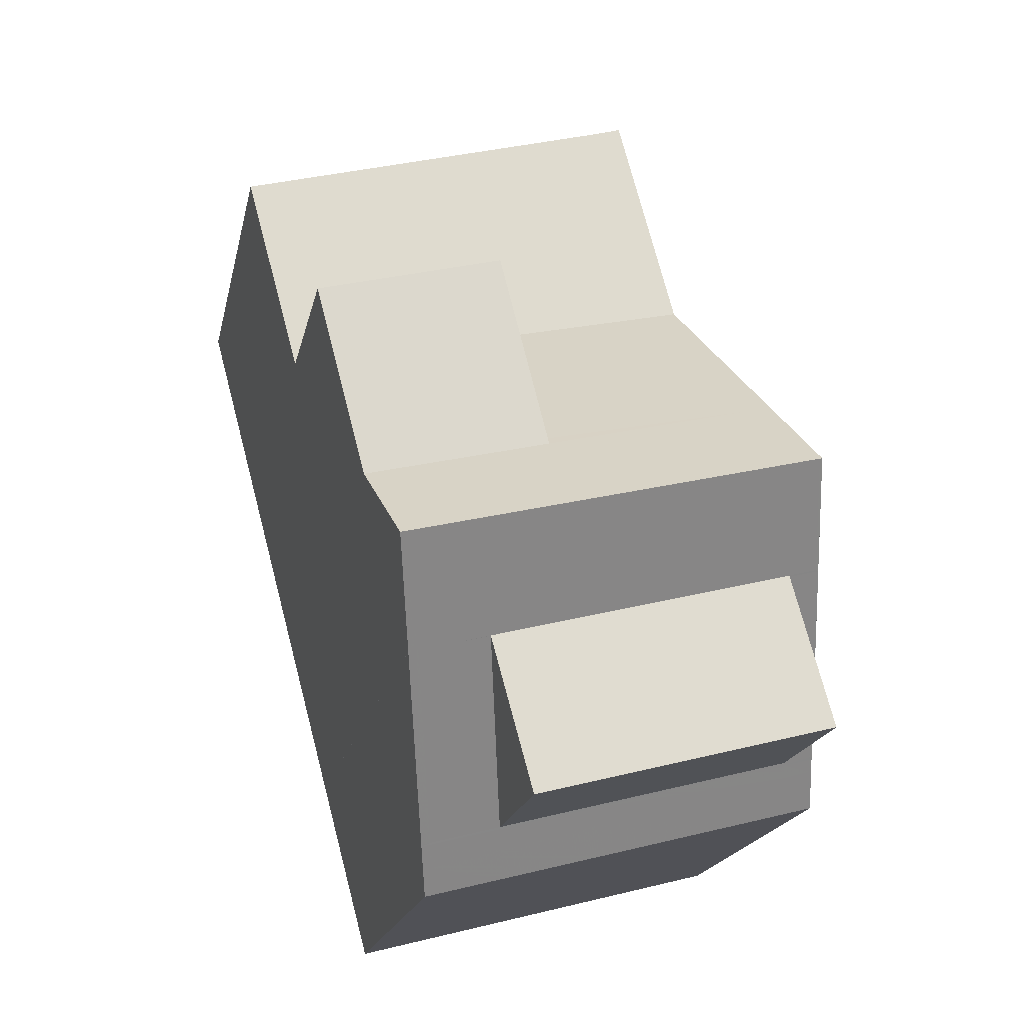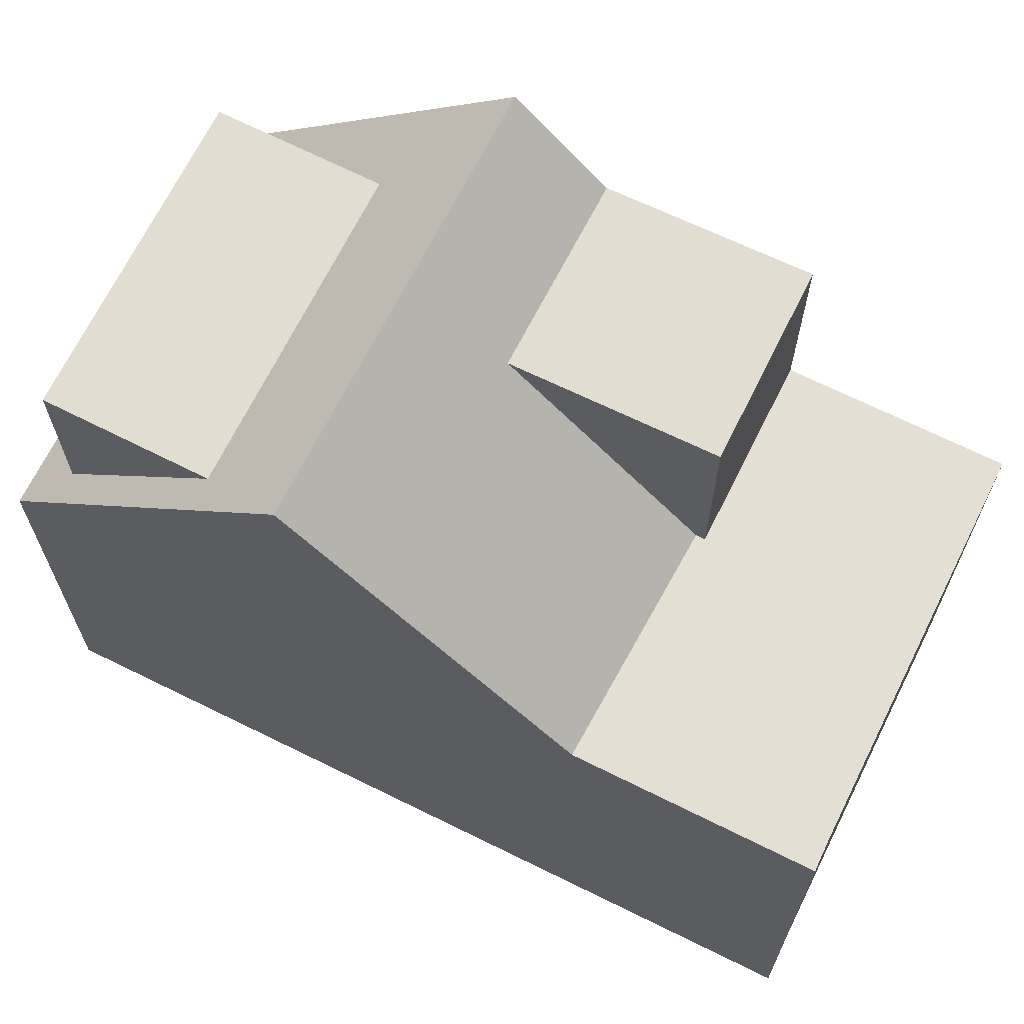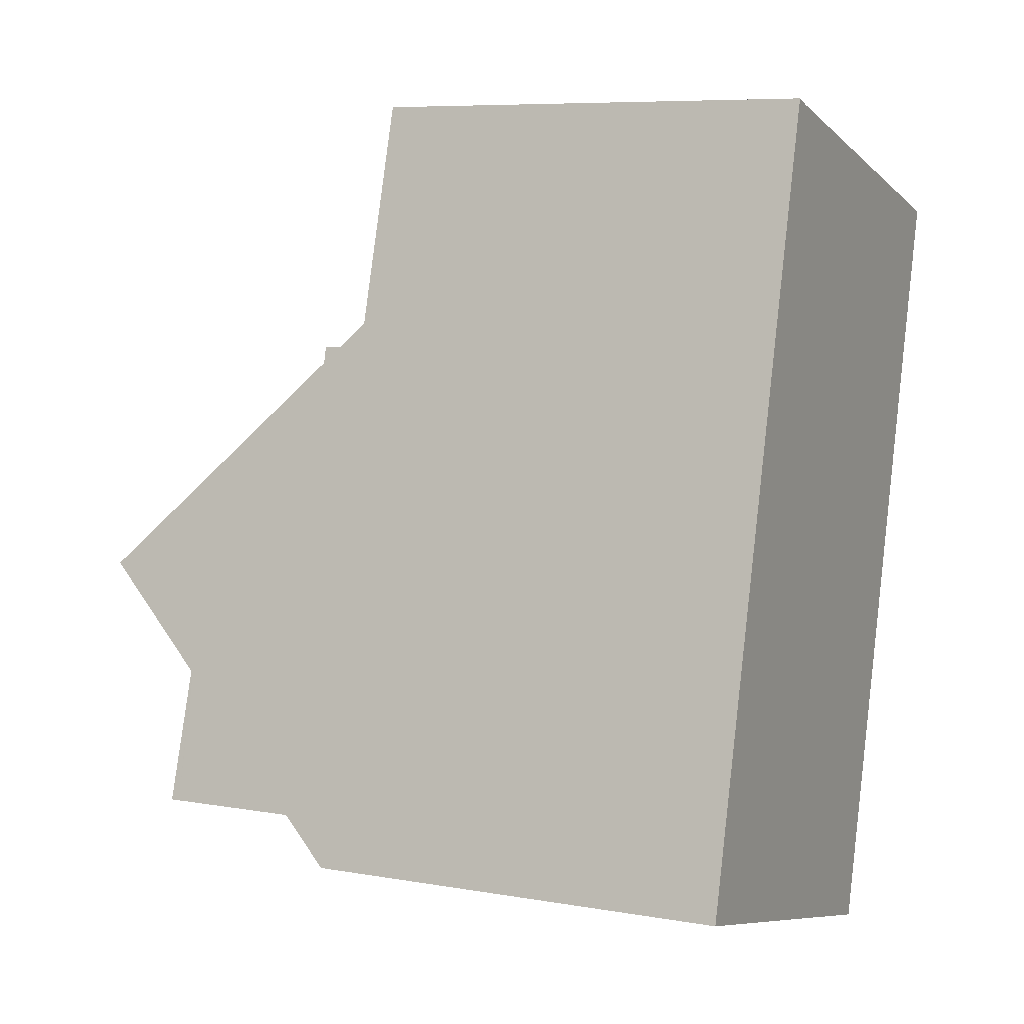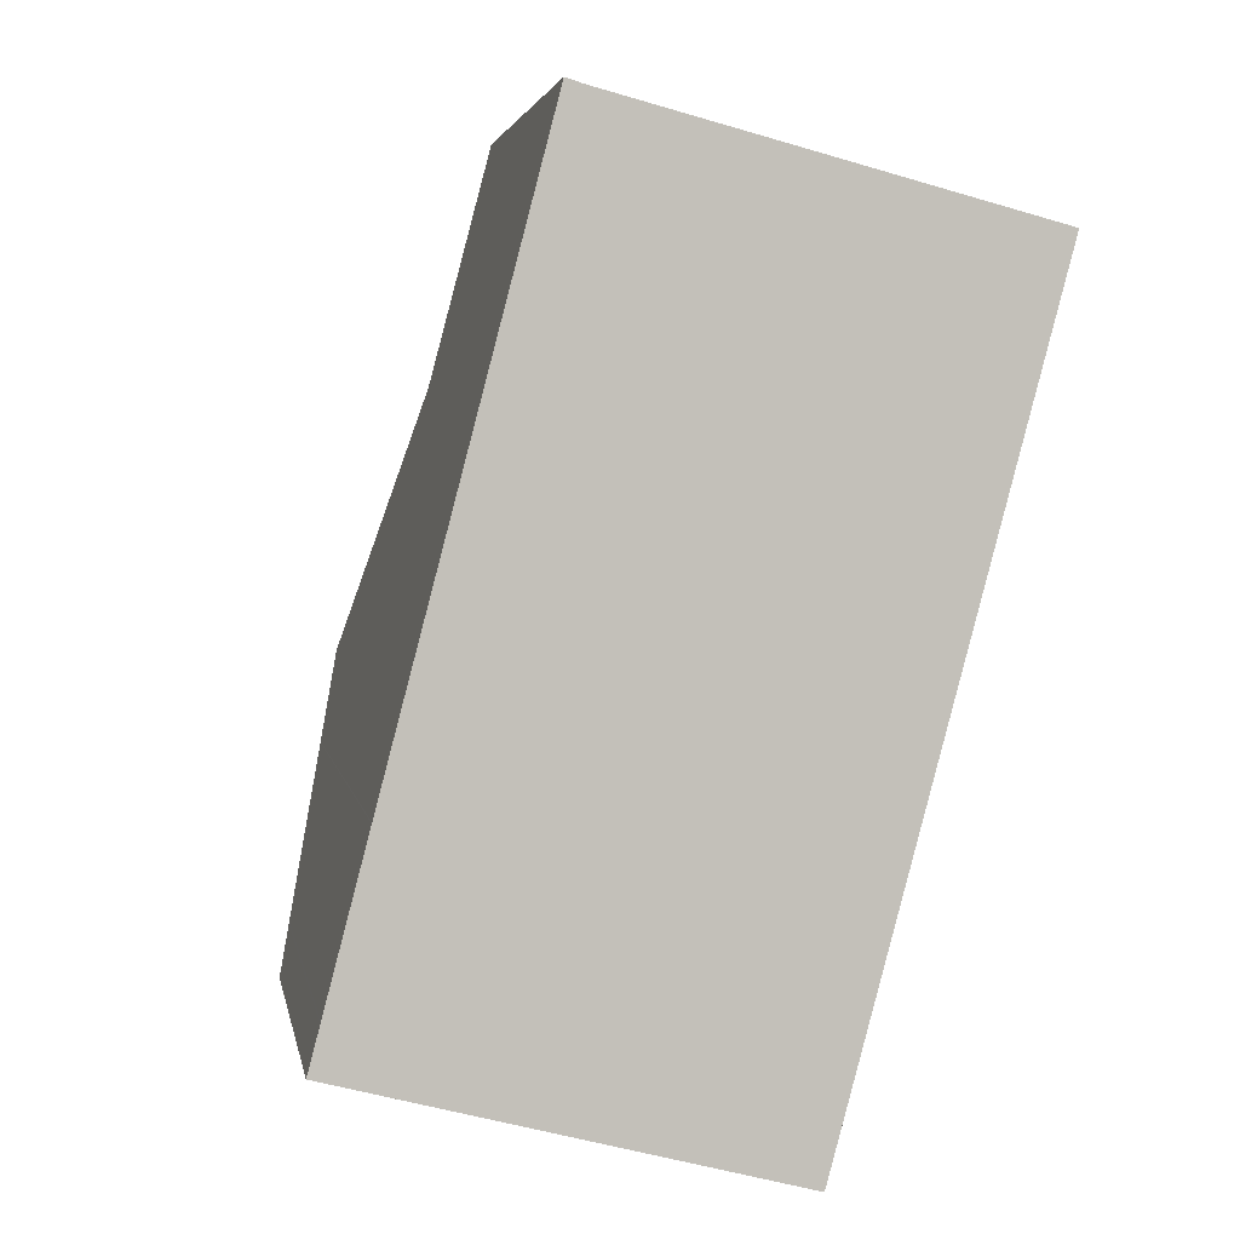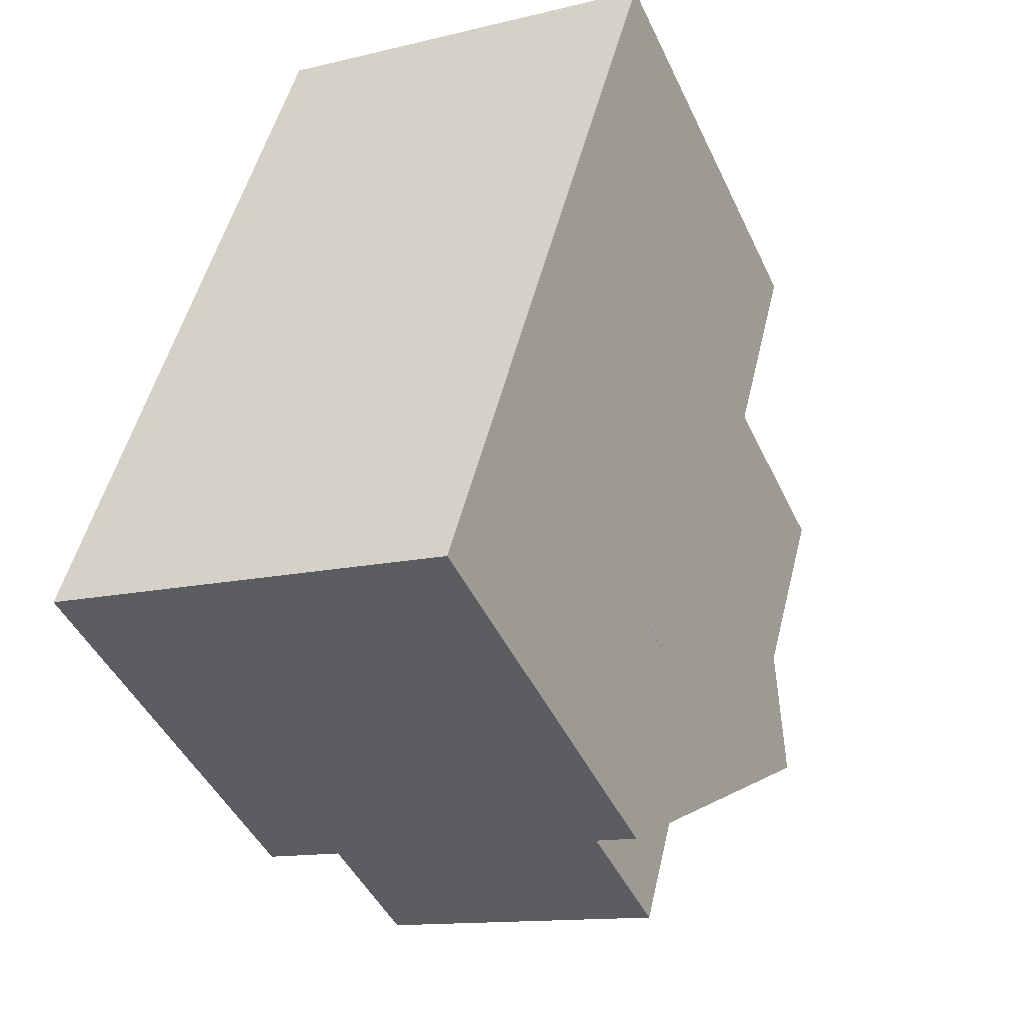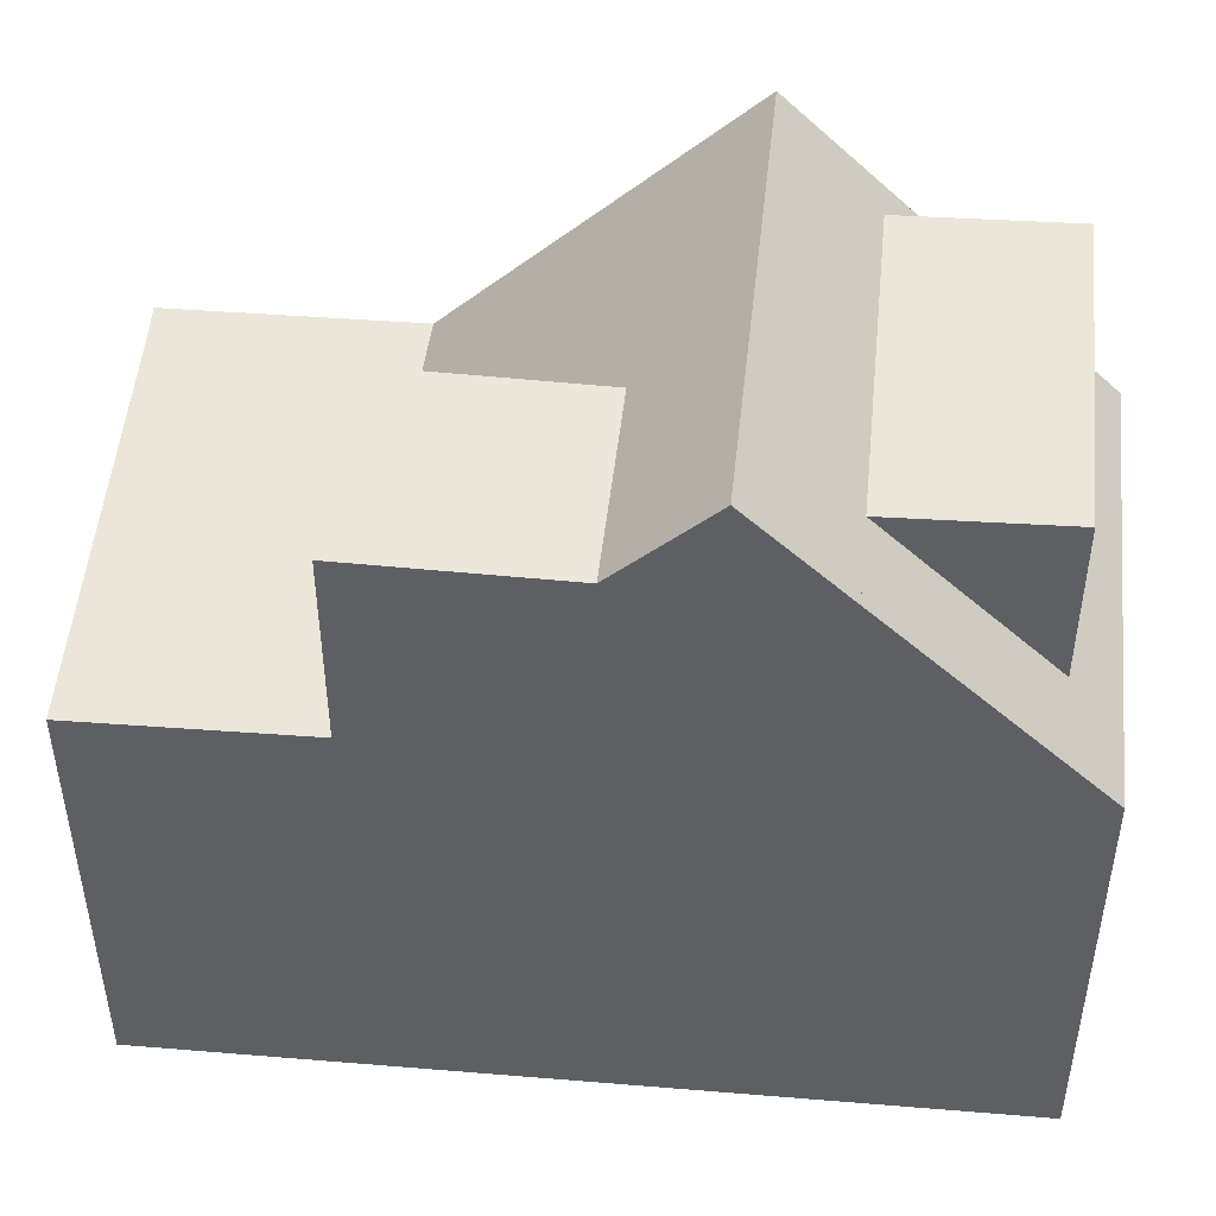
<metadata>
{"format":"obj","ext":"obj","renderer":"f3d","projection":"perspective","resolution":1024,"background":"white","views":[{"elev":-18.8,"azim":-11.6,"up":"+Y"},{"elev":68.4,"azim":131.0,"up":"+Z"},{"elev":7.7,"azim":116.1,"up":"+Y"},{"elev":3.2,"azim":170.2,"up":"+Y"},{"elev":-45.9,"azim":-155.7,"up":"+Y"},{"elev":49.4,"azim":-69.8,"up":"+Z"}]}
</metadata>
<code>
v -1529 -2861 5.381
v -1535 -2862 5.38
v -1537 -2852 5.538
v -1532 -2851 5.661
v -1532 -2851 5.666
v -1530 -2860 5.803
v -1535 -2862 5.677
v -1530 -2857 9.078
v -1536 -2858 9.119
v -1535 -2859 7.963
v -1530 -2858 7.951
v -1530 -2858 7.968
v -1535 -2859 7.963
v -1535 -2859 7.962
v -1530 -2858 7.951
v -1530 -2858 7.967
v -1530 -2857 9.078
v -1530 -2860 5.802
v -1535 -2859 7.963
v -1535 -2859 7.963
v -1535 -2858 9.118
v -1535 -2862 5.68
v -1535 -2861 5.934
v -1535 -2861 5.934
v -1530 -2860 5.935
v -1536 -2858 9.119
v -1530 -2857 9.078
v -1536 -2855 5.576
v -1531 -2854 5.708
v -1536 -2857 8.007
v -1534 -2854 5.635
v -1531 -2854 5.708
v -1531 -2856 7.994
v -1536 -2857 8.007
v -1534 -2857 8.001
v -1536 -2855 8.056
v -1530 -2858 7.951
v -1534 -2859 7.96
v -1531 -2856 7.901
v -1530 -2858 7.967
v -1534 -2857 7.897
v -1536 -2855 7.825
v -1534 -2859 7.963
v -1530 -2857 9.078
v -1529 -2861 5.381
v -1531 -2854 5.707
v -1532 -2851 5.665
v -1531 -2856 7.994
v -1531 -2856 7.901
v -1531 -2854 5.707
v -1536 -2855 8.055
v -1536 -2857 8.007
v -1536 -2855 5.58
v -1536 -2855 7.825
v -1535 -2858 9.118
v -1534 -2862 5.38
v -1537 -2852 5.541
v -1536 -2857 8.007
v -1530 -2860 5.935
v -1532 -2851 5.666
v -1532 -2851 5.665
v -1532 -2851 5.664
v -1533 -2859 7.965
v -1533 -2858 9.101
v -1532 -2861 5.732
v -1532 -2861 5.935
v -1534 -2854 5.635
v -1535 -2852 5.595
v -1534 -2854 5.635
v -1532 -2861 5.38
v -1534 -2857 8.001
v -1534 -2857 7.897
v -1533 -2858 9.101
v -1533 -2859 7.965
v -1532 -2861 8.023
v -1532 -2861 7.918
v -1534 -2854 8.05
v -1532 -2861 5.96
v -1534 -2857 8.001
v -1534 -2854 5.633
v -1534 -2854 7.827
v -1536 -2855 8.056
v -1536 -2855 8.055
v -1534 -2854 5.633
v -1534 -2854 8.05
v -1534 -2854 7.827
v -1531 -2853 5.704
v -1534 -2854 5.633
v -1536 -2855 5.58
v -1534 -2854 8.05
v -1536 -2855 5.576
v -1531 -2853 5.704
v -1530 -2858 7.951
v -1530 -2858 7.967
v -1531 -2857 9.081
v -1530 -2860 5.793
v -1530 -2860 5.935
v -1532 -2854 5.695
v -1532 -2851 5.657
v -1530 -2860 8.025
v -1530 -2860 7.913
v -1530 -2860 5.965
v -1532 -2854 5.698
v -1532 -2854 5.698
v -1530 -2861 5.381
v -1531 -2856 7.995
v -1531 -2856 7.9
v -1531 -2857 9.081
v -1530 -2858 7.967
v -1534 -2859 7.963
v -1534 -2859 7.96
v -1535 -2858 9.111
v -1534 -2861 5.934
v -1534 -2861 5.701
v -1536 -2852 5.562
v -1535 -2855 5.601
v -1534 -2862 5.38
v -1535 -2857 8.005
v -1535 -2858 9.111
v -1534 -2859 7.963
v -1535 -2855 8.053
v -1534 -2861 7.921
v -1534 -2861 8.021
v -1535 -2855 8.053
v -1534 -2861 5.958
v -1535 -2857 8.005
v -1535 -2855 5.601
v -1535 -2855 7.826
v -1535 -2861 5.956
v -1535 -2861 5.956
v -1530 -2860 5.966
v -1530 -2860 5.965
v -1530 -2860 7.913
v -1530 -2860 8.025
v -1530 -2860 5.965
v -1530 -2860 8.025
v -1532 -2861 8.023
v -1532 -2861 5.96
v -1534 -2861 5.958
v -1534 -2861 8.021
v -1530 -2860 5.966
v -1534 -2861 7.921
v -1534 -2861 5.958
v -1534 -2861 8.021
v -1529 -2861 5.381
v -1529 -2861 5.381
v -1529 -2861 0
v -1529 -2861 -8.882e-16
v -1535 -2862 5.677
v -1535 -2862 5.38
v -1535 -2862 0
v -1535 -2862 -8.882e-16
v -1537 -2852 5.541
v -1537 -2852 5.538
v -1537 -2852 0
v -1537 -2852 8.882e-16
v -1532 -2851 5.664
v -1532 -2851 5.661
v -1532 -2851 0
v -1532 -2851 8.882e-16
v -1532 -2851 5.666
v -1532 -2851 5.666
v -1532 -2851 0
v -1532 -2851 -8.882e-16
v -1529 -2861 5.381
v -1530 -2860 5.803
v -1530 -2860 -8.882e-16
v -1529 -2861 0
v -1535 -2861 5.934
v -1535 -2862 5.677
v -1535 -2862 -8.882e-16
v -1535 -2861 0
v -1530 -2858 7.968
v -1530 -2857 9.078
v -1530 -2857 0
v -1530 -2858 -8.882e-16
v -1536 -2858 9.119
v -1535 -2859 7.963
v -1535 -2859 0
v -1536 -2858 0
v -1530 -2860 5.966
v -1530 -2858 7.951
v -1530 -2858 0
v -1530 -2860 0
v -1530 -2858 7.951
v -1530 -2858 7.968
v -1530 -2858 -8.882e-16
v -1530 -2858 0
v -1535 -2859 7.963
v -1535 -2859 7.962
v -1535 -2859 8.882e-16
v -1535 -2859 0
v -1535 -2861 5.956
v -1535 -2861 5.934
v -1535 -2861 0
v -1535 -2861 0
v -1536 -2857 8.007
v -1536 -2858 9.119
v -1536 -2858 0
v -1536 -2857 0
v -1531 -2856 7.901
v -1531 -2854 5.708
v -1531 -2854 0
v -1531 -2856 0
v -1536 -2855 8.056
v -1536 -2857 8.007
v -1536 -2857 0
v -1536 -2855 0
v -1530 -2857 9.078
v -1531 -2856 7.994
v -1531 -2856 -8.882e-16
v -1530 -2857 0
v -1531 -2856 7.994
v -1531 -2856 7.901
v -1531 -2856 0
v -1531 -2856 -8.882e-16
v -1530 -2861 5.381
v -1529 -2861 5.381
v -1529 -2861 -8.882e-16
v -1530 -2861 -8.882e-16
v -1532 -2851 5.666
v -1532 -2851 5.665
v -1532 -2851 0
v -1532 -2851 0
v -1535 -2862 5.38
v -1534 -2862 5.38
v -1534 -2862 0
v -1535 -2862 0
v -1536 -2852 5.562
v -1537 -2852 5.541
v -1537 -2852 8.882e-16
v -1536 -2852 0
v -1530 -2860 5.803
v -1530 -2860 5.935
v -1530 -2860 8.882e-16
v -1530 -2860 -8.882e-16
v -1531 -2853 5.704
v -1532 -2851 5.666
v -1532 -2851 -8.882e-16
v -1531 -2853 0
v -1532 -2851 5.665
v -1532 -2851 5.664
v -1532 -2851 8.882e-16
v -1532 -2851 0
v -1532 -2851 5.657
v -1535 -2852 5.595
v -1535 -2852 0
v -1532 -2851 0
v -1534 -2862 5.38
v -1532 -2861 5.38
v -1532 -2861 8.882e-16
v -1534 -2862 8.882e-16
v -1537 -2852 5.538
v -1536 -2855 5.576
v -1536 -2855 0
v -1537 -2852 0
v -1531 -2854 5.708
v -1531 -2853 5.704
v -1531 -2853 0
v -1531 -2854 0
v -1532 -2851 5.661
v -1532 -2851 5.657
v -1532 -2851 0
v -1532 -2851 0
v -1532 -2861 5.38
v -1530 -2861 5.381
v -1530 -2861 -8.882e-16
v -1532 -2861 8.882e-16
v -1535 -2852 5.595
v -1536 -2852 5.562
v -1536 -2852 0
v -1535 -2852 0
v -1534 -2862 5.38
v -1534 -2862 5.38
v -1534 -2862 8.882e-16
v -1534 -2862 0
v -1535 -2859 7.962
v -1535 -2861 5.956
v -1535 -2861 0
v -1535 -2859 8.882e-16
v -1530 -2860 5.935
v -1530 -2860 5.966
v -1530 -2860 0
v -1530 -2860 8.882e-16
v -1537 -2852 0
v -1532 -2851 0
v -1532 -2851 0
v -1529 -2861 0
v -1535 -2862 0
f 18 6 1 45
f 14 10 13
f 17 8 12 16
f 16 12 11 15
f 59 6 18 25
f 94 16 15 93
f 95 17 16 94
f 97 25 18 96
f 19 13 20
f 20 13 10 9 21
f 24 22 7 23
f 130 14 13 19 129
f 132 93 15 131
f 61 47 5 60
f 49 39 33 48
f 83 52 30 82
f 48 33 27 44
f 53 28 42 54
f 86 41 31 84
f 50 29 39 49
f 54 42 36 51
f 85 35 41 86
f 96 18 45 105
f 62 47 61
f 107 49 48 106
f 106 48 44 108
f 104 50 49 107
f 123 75 76 122
f 121 90 79 126
f 122 76 78 125
f 128 81 80 127
f 124 77 81 128
f 56 2 7 22
f 91 3 57 89
f 55 26 34 58
f 131 15 11 141
f 143 38 142
f 142 38 43 144
f 87 61 60 92
f 99 4 62 61 87 98
f 111 19 20 110
f 110 20 21 112
f 114 22 24 113
f 129 19 111 139
f 116 89 57 115
f 117 56 22 114
f 119 55 58 118
f 101 76 75 100
f 102 78 76 101
f 98 87 46 103
f 92 32 46 87
f 94 63 64 95
f 96 65 66 97
f 98 88 68 99
f 103 67 88 98
f 105 70 65 96
f 106 71 72 107
f 108 73 71 106
f 107 72 69 104
f 137 74 109 136
f 112 64 63 110
f 113 66 65 114
f 115 68 88 116
f 114 65 70 117
f 118 71 73 119
f 140 120 74 137
f 126 52 83 121
f 127 53 54 128
f 128 54 51 124
f 129 24 23 130
f 131 25 97 132
f 133 37 40 134
f 135 37 133
f 138 66 113 139
f 139 113 24 129
f 132 97 66 138
f 141 59 25 131
f 146 147 148 145
f 150 151 152 149
f 154 155 156 153
f 158 159 160 157
f 162 163 164 161
f 166 167 168 165
f 170 171 172 169
f 174 175 176 173
f 178 179 180 177
f 182 183 184 181
f 186 187 188 185
f 190 191 192 189
f 194 195 196 193
f 198 199 200 197
f 202 203 204 201
f 206 207 208 205
f 210 211 212 209
f 214 215 216 213
f 218 219 220 217
f 222 223 224 221
f 226 227 228 225
f 230 231 232 229
f 234 235 236 233
f 238 239 240 237
f 242 243 244 241
f 246 247 248 245
f 250 251 252 249
f 254 255 256 253
f 258 259 260 257
f 262 263 264 261
f 266 267 268 265
f 270 271 272 269
f 274 275 276 273
f 278 279 280 277
f 282 283 284 281
f 286 287 288 289 285

</code>
